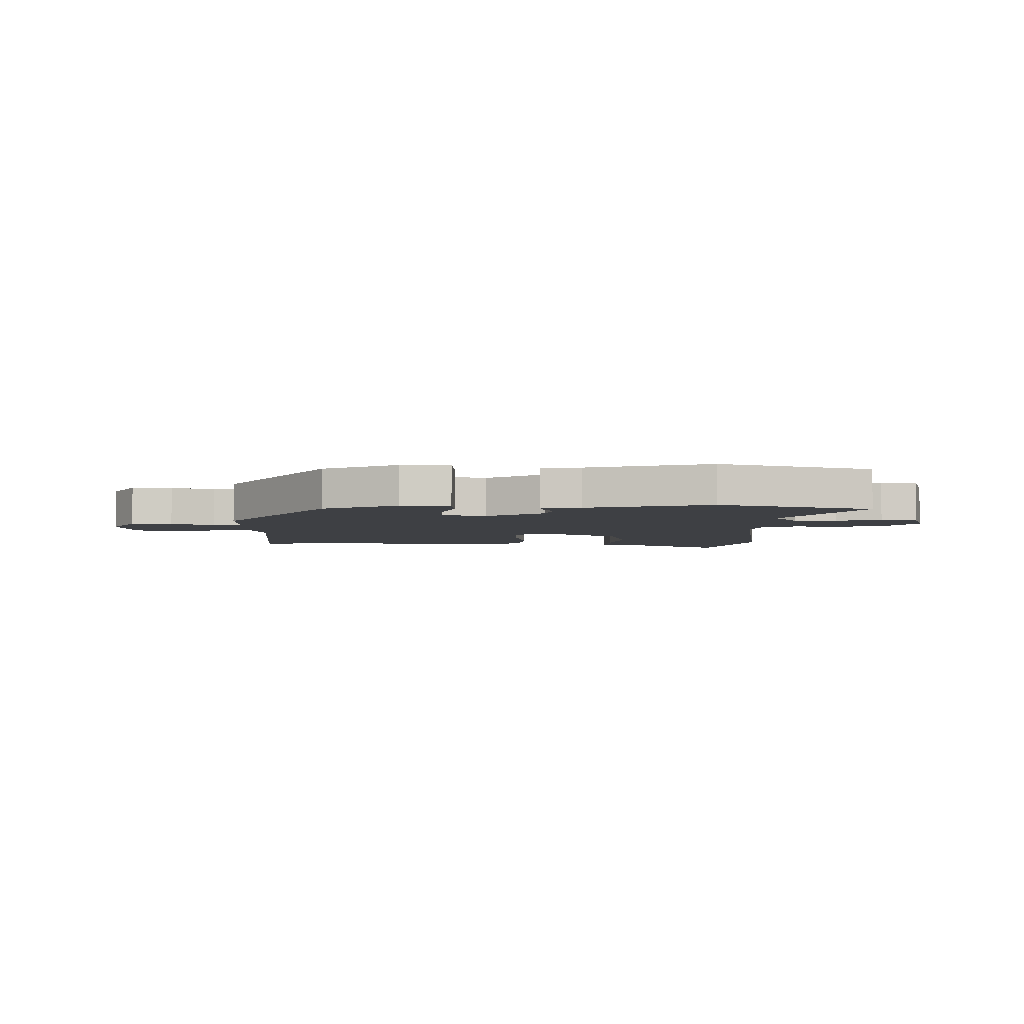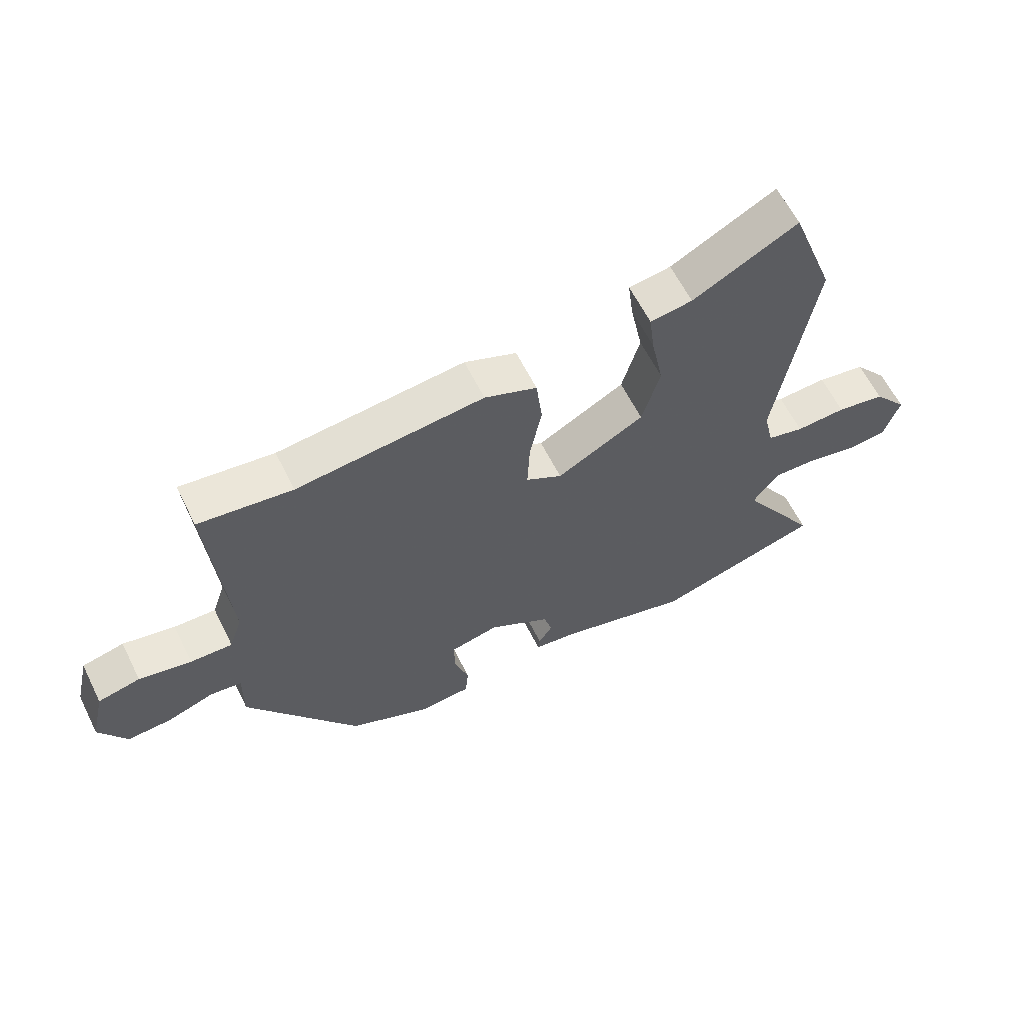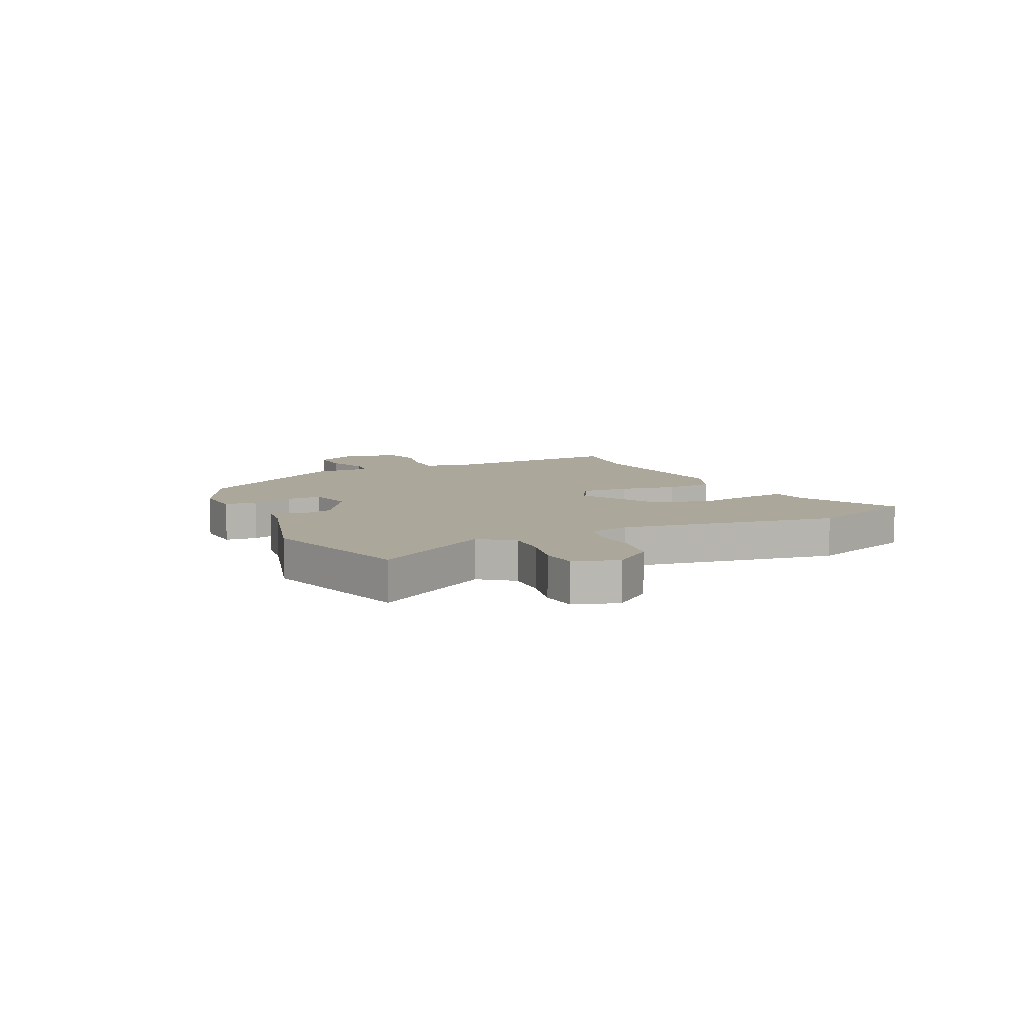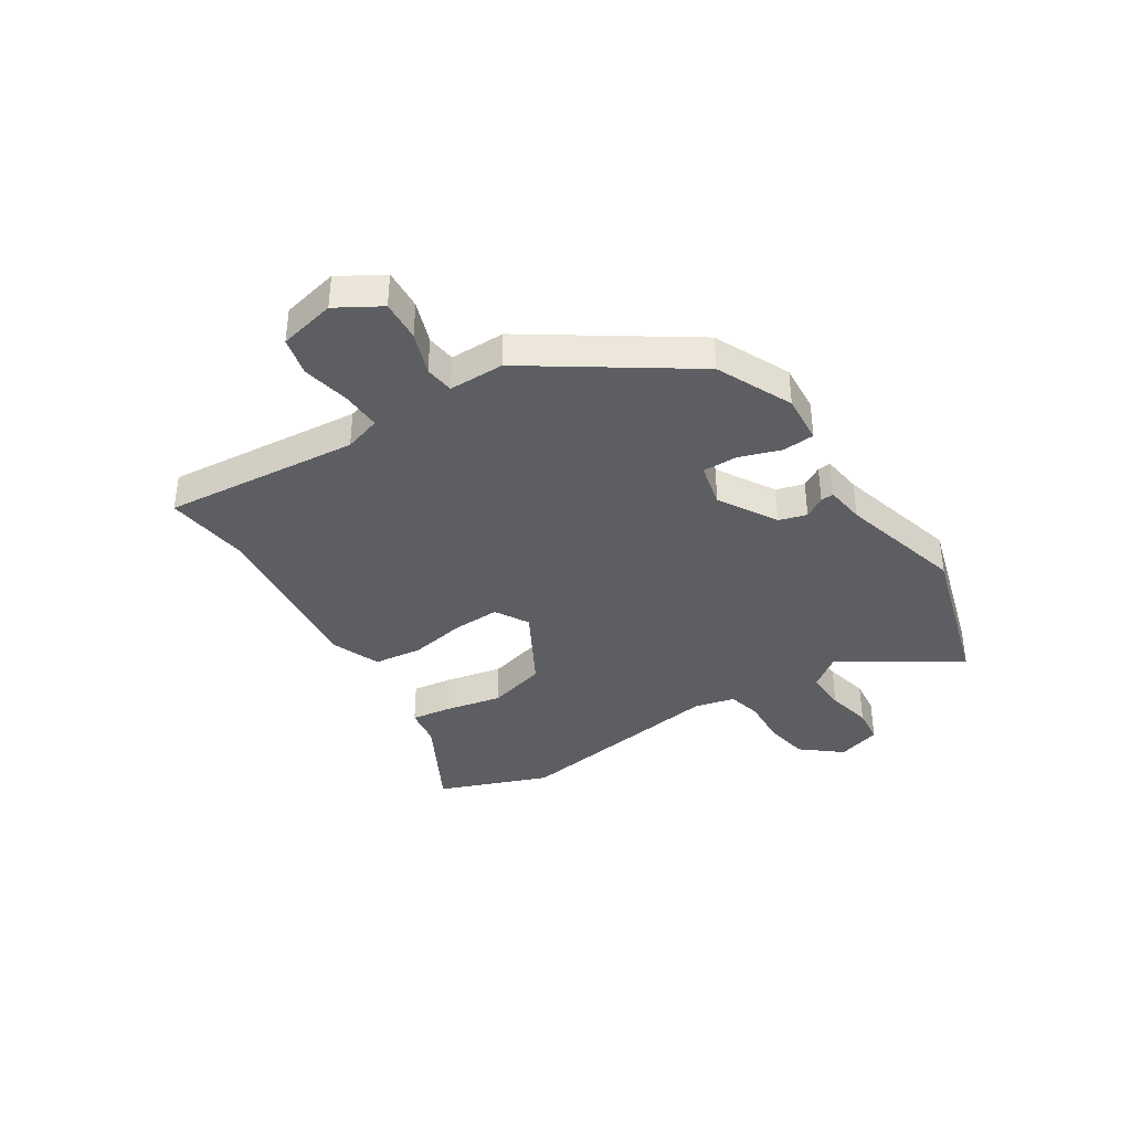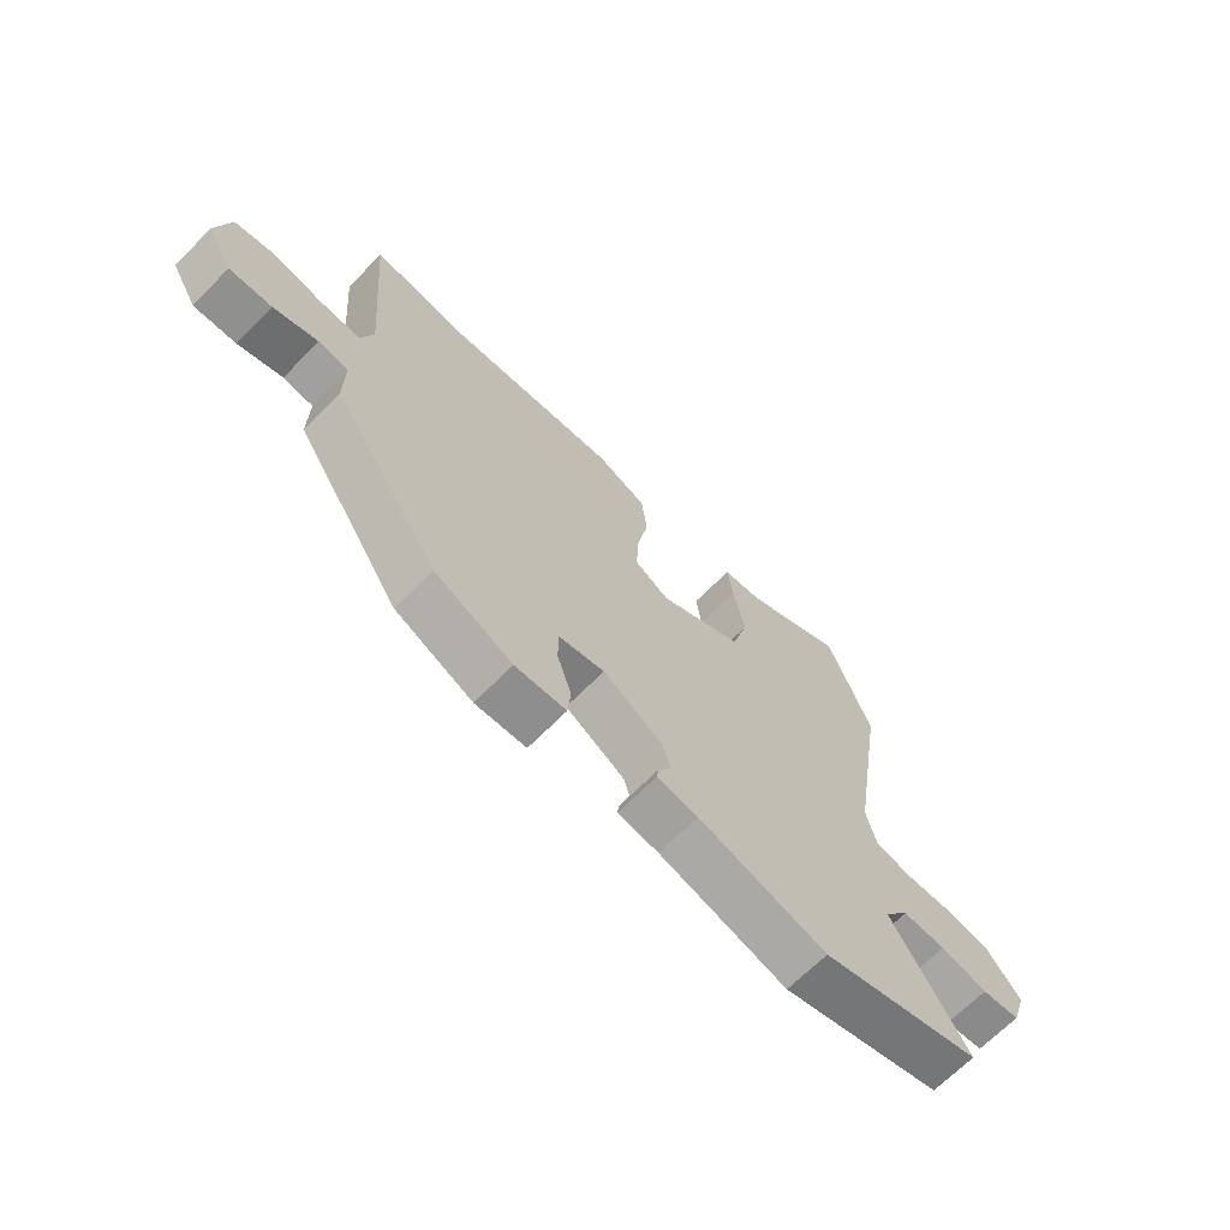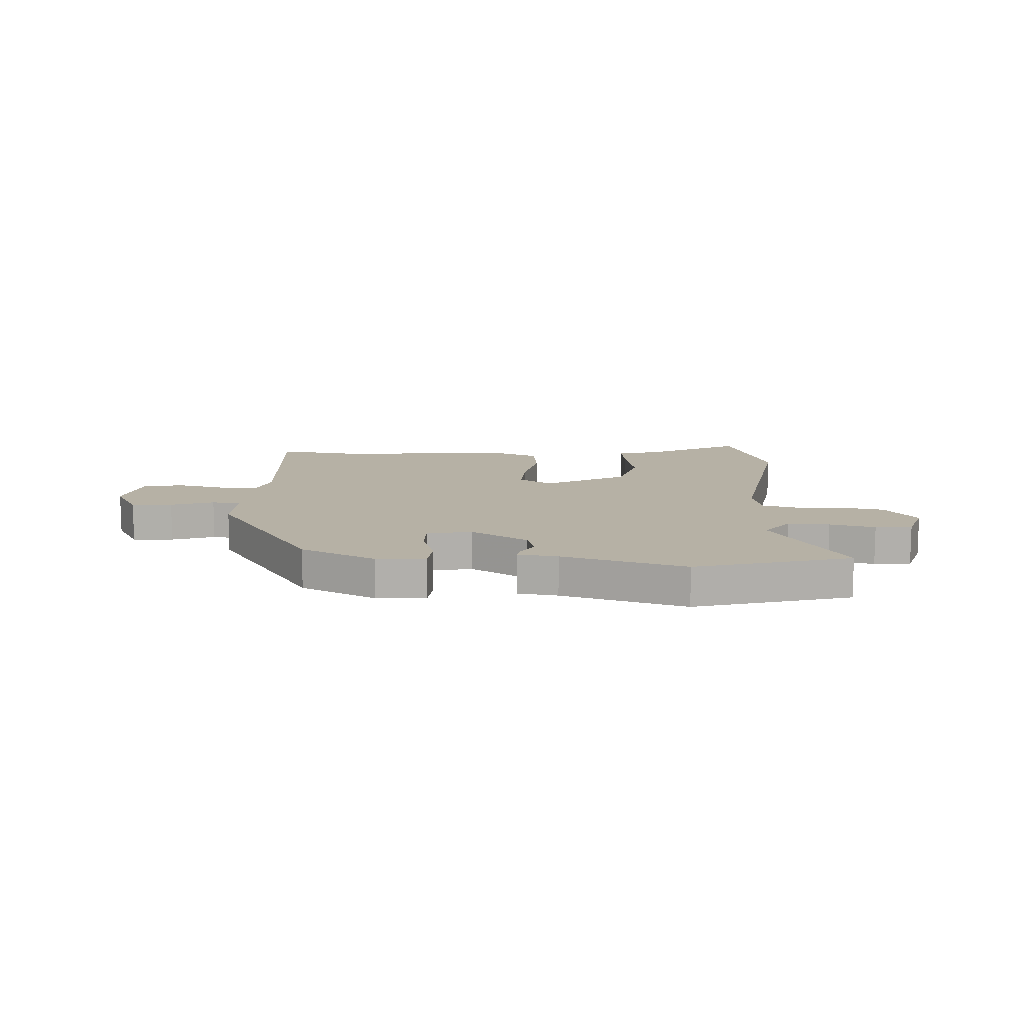
<metadata>
{"format":"obj","ext":"obj","renderer":"f3d","projection":"perspective","resolution":1024,"background":"white","views":[{"elev":-4.6,"azim":178.8,"up":"+Y"},{"elev":61.8,"azim":153.5,"up":"+Z"},{"elev":8.2,"azim":-115.3,"up":"+Y"},{"elev":-38.0,"azim":122.1,"up":"+Y"},{"elev":-67.5,"azim":135.4,"up":"+Z"},{"elev":12.0,"azim":-176.8,"up":"+Y"}]}
</metadata>
<code>
v 0.359 0.07 -0.458
v 0.222 0.07 -0.523
v 0.132 0.07 -0.517
v 0.127 0.07 -0.459
v 0.152 0.07 -0.382
v 0.152 0.07 -0.319
v 0.071 0.07 -0.301
v -0.034 0.07 -0.364
v -0.048 0.07 -0.415
v -0.025 0.07 -0.453
v -0.022 0.07 -0.477
v -0.094 0.07 -0.487
v -0.32 0.07 -0.551
v -0.603 0.07 -0.471
v -0.469 0.07 -0.257
v -0.514 0.07 -0.198
v -0.59 0.07 -0.201
v -0.673 0.07 -0.22
v -0.74 0.07 -0.213
v -0.766 0.07 -0.133
v -0.708 0.07 -0.061
v -0.626 0.07 -0.046
v -0.541 0.07 -0.05
v -0.479 0.07 -0.034
v -0.462 0.07 0.039
v -0.525 0.07 0.433
v -0.45 0.07 0.635
v -0.273 0.07 0.542
v -0.202 0.07 0.532
v -0.211 0.07 0.459
v -0.232 0.07 0.354
v -0.202 0.07 0.247
v -0.055 0.07 0.167
v 0.006 0.07 0.203
v 0.002 0.07 0.29
v -0.018 0.07 0.393
v -0.008 0.07 0.481
v 0.08 0.07 0.517
v 0.395 0.07 0.486
v 0.552 0.07 0.507
v 0.523 0.07 0.149
v 0.545 0.07 0.082
v 0.616 0.07 0.085
v 0.704 0.07 0.104
v 0.775 0.07 0.088
v 0.799 0.07 -0.015
v 0.753 0.07 -0.095
v 0.678 0.07 -0.091
v 0.6 0.07 -0.064
v 0.547 0.07 -0.071
v 0.548 0.07 -0.172
v 0.359 0 -0.458
v 0.222 0 -0.523
v 0.132 0 -0.517
v 0.127 0 -0.459
v 0.152 0 -0.382
v 0.152 0 -0.319
v 0.071 0 -0.301
v -0.034 0 -0.364
v -0.048 0 -0.415
v -0.025 0 -0.453
v -0.022 0 -0.477
v -0.094 0 -0.487
v -0.32 0 -0.551
v -0.603 0 -0.471
v -0.469 0 -0.257
v -0.514 0 -0.198
v -0.59 0 -0.201
v -0.673 0 -0.22
v -0.74 0 -0.213
v -0.766 0 -0.133
v -0.708 0 -0.061
v -0.626 0 -0.046
v -0.541 0 -0.05
v -0.479 0 -0.034
v -0.462 0 0.039
v -0.525 0 0.433
v -0.45 0 0.635
v -0.273 0 0.542
v -0.202 0 0.532
v -0.211 0 0.459
v -0.232 0 0.354
v -0.202 0 0.247
v -0.055 0 0.167
v 0.006 0 0.203
v 0.002 0 0.29
v -0.018 0 0.393
v -0.008 0 0.481
v 0.08 0 0.517
v 0.395 0 0.486
v 0.552 0 0.507
v 0.523 0 0.149
v 0.545 0 0.082
v 0.616 0 0.085
v 0.704 0 0.104
v 0.775 0 0.088
v 0.799 0 -0.015
v 0.753 0 -0.095
v 0.678 0 -0.091
v 0.6 0 -0.064
v 0.547 0 -0.071
v 0.548 0 -0.172
f 50 51 1 2
f 46 47 48 49
f 46 49 50
f 43 44 45 46
f 42 43 46 50
f 41 42 50 2
f 39 40 41 2
f 35 36 37 38
f 34 35 38 39
f 28 29 30 31
f 26 27 28 31
f 25 26 31 32
f 24 25 32 33
f 20 21 22 23
f 20 23 24
f 17 18 19 20
f 16 17 20 24
f 15 16 24 33
f 12 13 14 15
f 9 10 11 12
f 8 9 12 15
f 7 8 15 33
f 2 3 4 5
f 2 5 6
f 34 39 2 6
f 6 7 33 34
f 53 52 102 101
f 100 99 98 97
f 101 100 97
f 97 96 95 94
f 101 97 94 93
f 53 101 93 92
f 53 92 91 90
f 89 88 87 86
f 90 89 86 85
f 82 81 80 79
f 82 79 78 77
f 83 82 77 76
f 84 83 76 75
f 74 73 72 71
f 75 74 71
f 71 70 69 68
f 75 71 68 67
f 84 75 67 66
f 66 65 64 63
f 63 62 61 60
f 66 63 60 59
f 84 66 59 58
f 56 55 54 53
f 57 56 53
f 57 53 90 85
f 85 84 58 57
f 1 52 53 2
f 2 53 54 3
f 3 54 55 4
f 4 55 56 5
f 5 56 57 6
f 6 57 58 7
f 7 58 59 8
f 8 59 60 9
f 9 60 61 10
f 10 61 62 11
f 11 62 63 12
f 12 63 64 13
f 13 64 65 14
f 14 65 66 15
f 15 66 67 16
f 16 67 68 17
f 17 68 69 18
f 18 69 70 19
f 19 70 71 20
f 20 71 72 21
f 21 72 73 22
f 22 73 74 23
f 23 74 75 24
f 24 75 76 25
f 25 76 77 26
f 26 77 78 27
f 27 78 79 28
f 28 79 80 29
f 29 80 81 30
f 30 81 82 31
f 31 82 83 32
f 32 83 84 33
f 33 84 85 34
f 34 85 86 35
f 35 86 87 36
f 36 87 88 37
f 37 88 89 38
f 38 89 90 39
f 39 90 91 40
f 40 91 92 41
f 41 92 93 42
f 42 93 94 43
f 43 94 95 44
f 44 95 96 45
f 45 96 97 46
f 46 97 98 47
f 47 98 99 48
f 48 99 100 49
f 49 100 101 50
f 50 101 102 51
f 51 102 52 1

</code>
